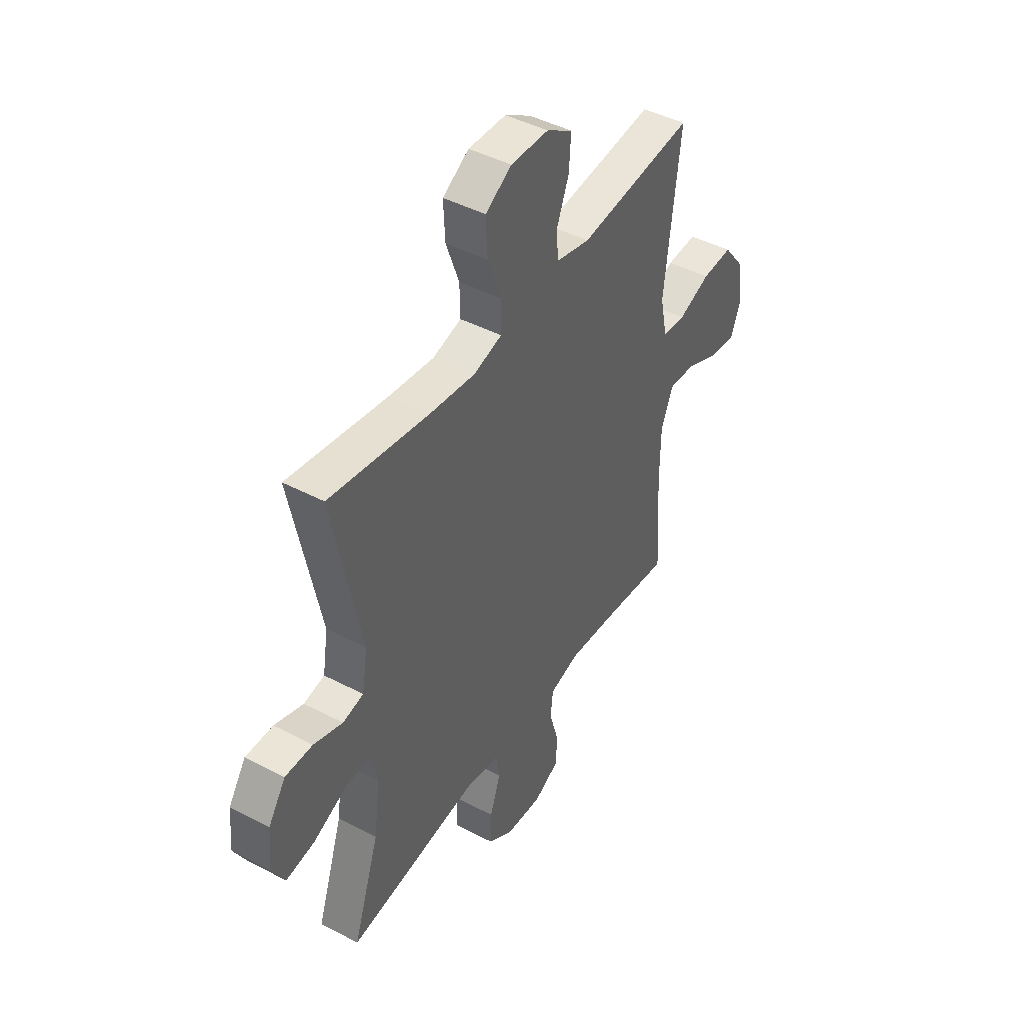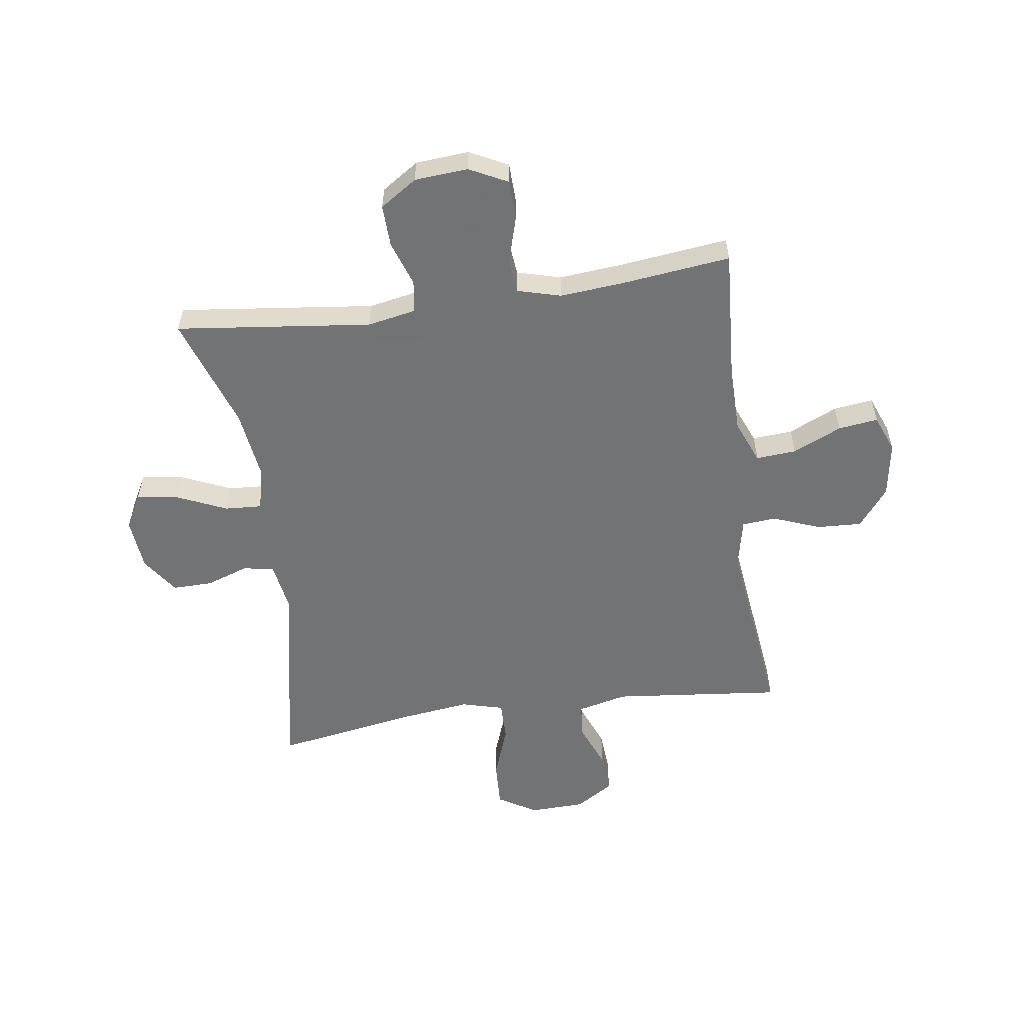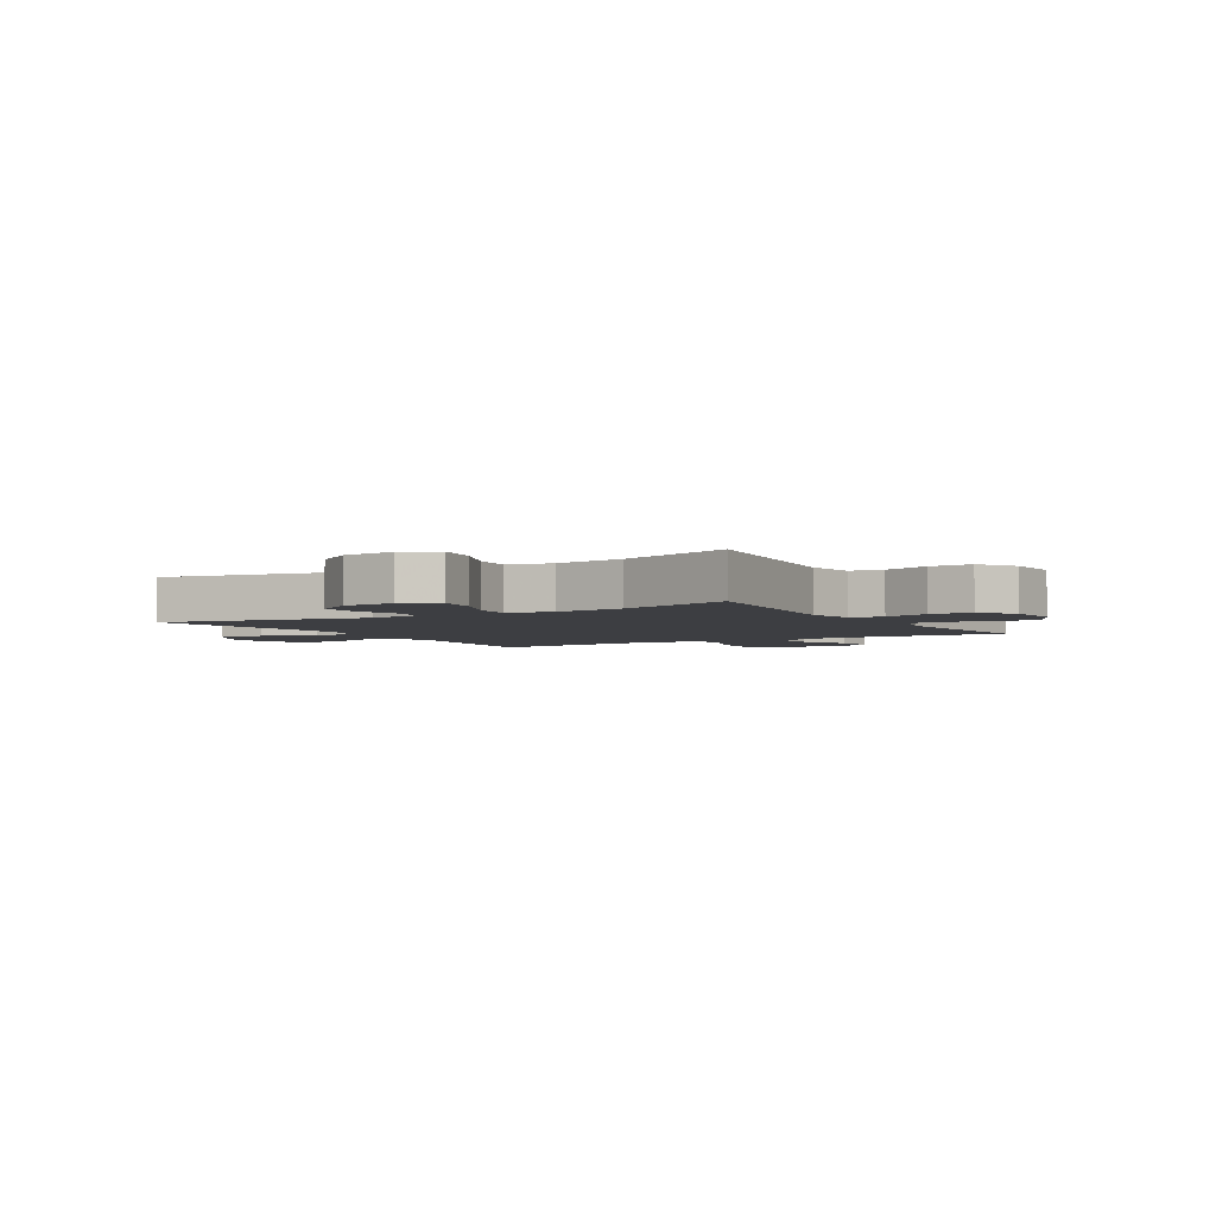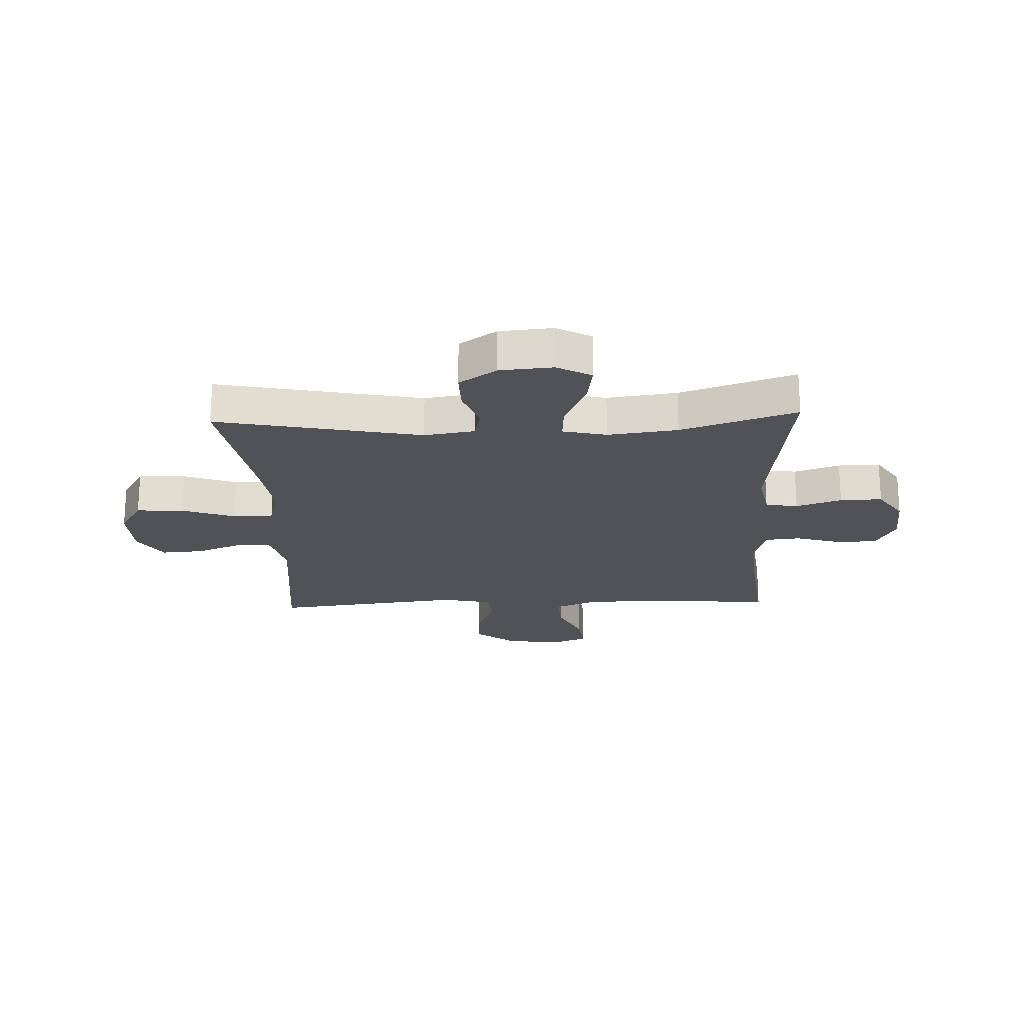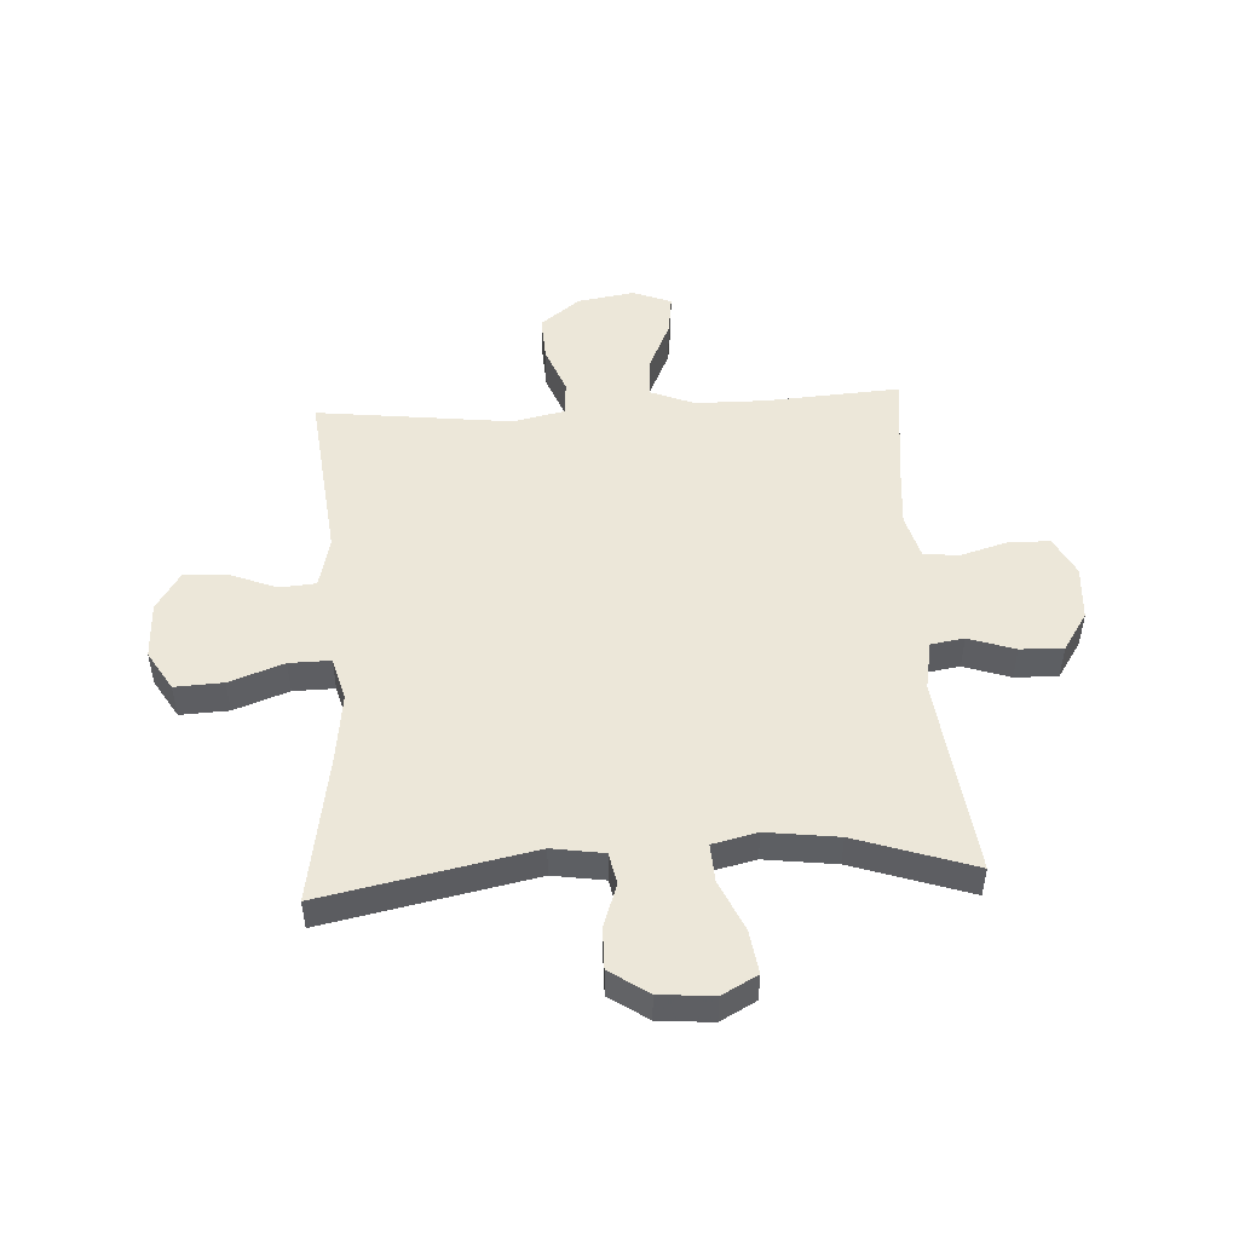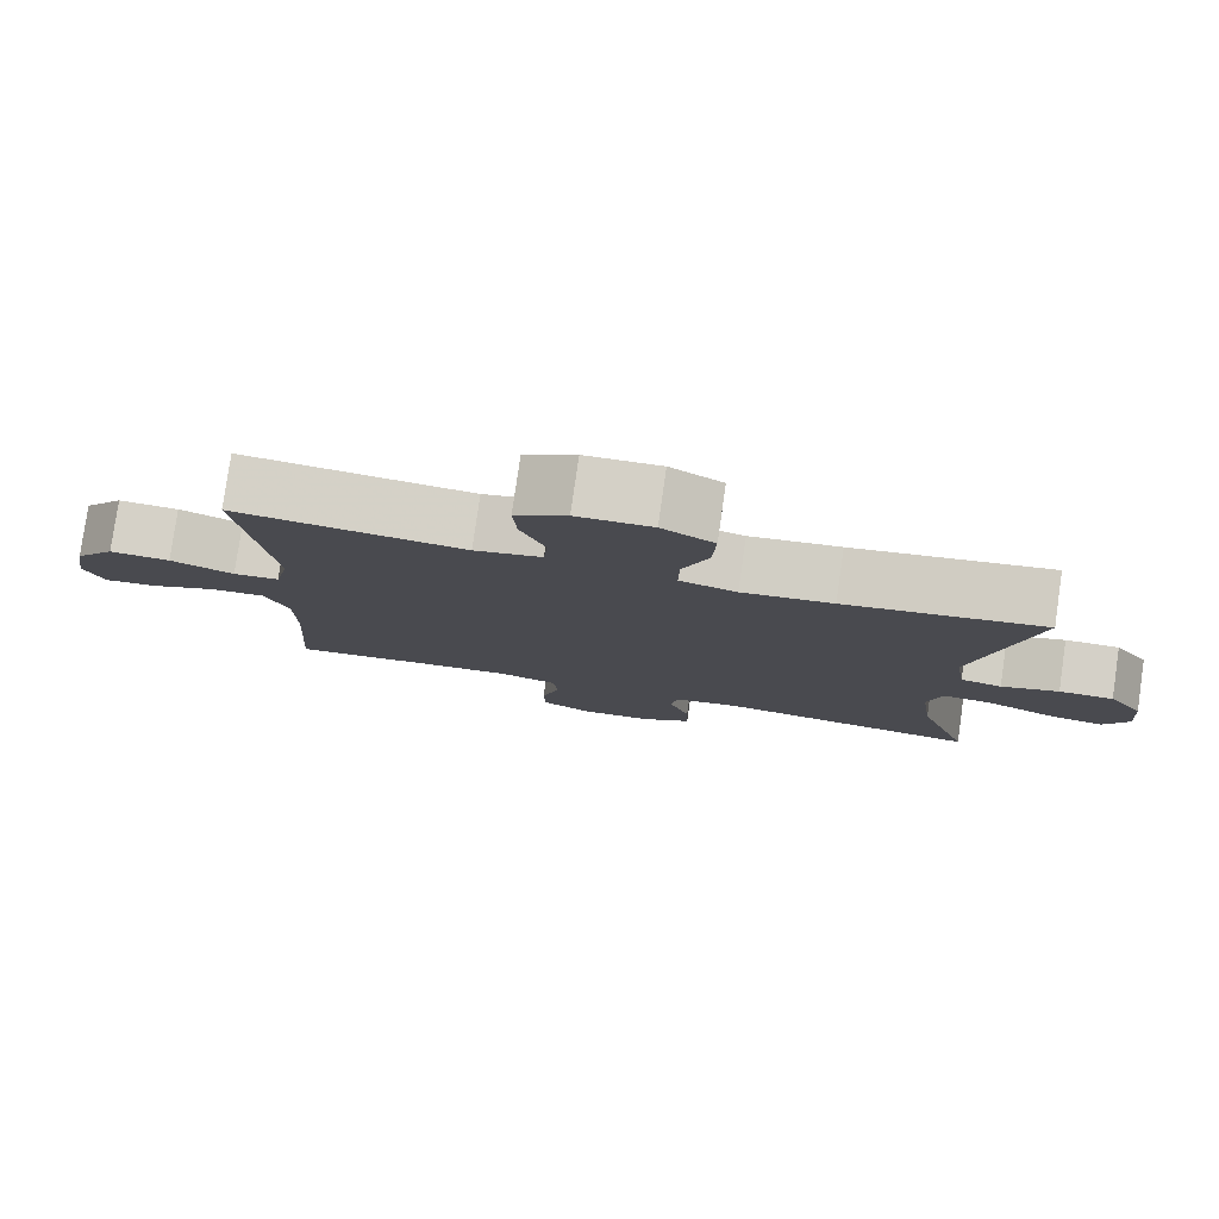
<metadata>
{"format":"obj","ext":"obj","renderer":"f3d","projection":"perspective","resolution":1024,"background":"white","views":[{"elev":44.7,"azim":121.4,"up":"+Z"},{"elev":-55.7,"azim":-171.8,"up":"+Y"},{"elev":-3.5,"azim":120.8,"up":"+Y"},{"elev":-21.1,"azim":92.3,"up":"+Y"},{"elev":49.6,"azim":86.7,"up":"+Y"},{"elev":79.7,"azim":8.2,"up":"+Z"}]}
</metadata>
<code>
v -0.5 0.07 0.5
v -0.2 0.07 0.468
v -0.112 0.07 0.489
v -0.107 0.07 0.551
v -0.139 0.07 0.632
v -0.144 0.07 0.706
v -0.077 0.07 0.748
v 0.021 0.07 0.751
v 0.089 0.07 0.71
v 0.085 0.07 0.627
v 0.051 0.07 0.533
v 0.05 0.07 0.462
v 0.124 0.07 0.442
v 0.242 0.07 0.457
v 0.5 0.07 0.5
v 0.427 0.07 0.141
v 0.441 0.07 0.052
v 0.495 0.07 0.041
v 0.57 0.07 0.067
v 0.641 0.07 0.068
v 0.686 0.07 0.002
v 0.694 0.07 -0.091
v 0.661 0.07 -0.152
v 0.587 0.07 -0.141
v 0.499 0.07 -0.102
v 0.434 0.07 -0.098
v 0.416 0.07 -0.175
v 0.432 0.07 -0.298
v 0.5 0.07 -0.5
v 0.156 0.07 -0.459
v 0.071 0.07 -0.475
v 0.062 0.07 -0.532
v 0.089 0.07 -0.612
v 0.091 0.07 -0.686
v 0.026 0.07 -0.729
v -0.068 0.07 -0.736
v -0.135 0.07 -0.702
v -0.137 0.07 -0.632
v -0.113 0.07 -0.55
v -0.119 0.07 -0.489
v -0.196 0.07 -0.468
v -0.311 0.07 -0.478
v -0.5 0.07 -0.5
v -0.485 0.07 -0.269
v -0.486 0.07 -0.148
v -0.517 0.07 -0.072
v -0.588 0.07 -0.077
v -0.674 0.07 -0.116
v -0.744 0.07 -0.125
v -0.77 0.07 -0.059
v -0.754 0.07 0.039
v -0.701 0.07 0.107
v -0.622 0.07 0.103
v -0.539 0.07 0.071
v -0.479 0.07 0.076
v -0.46 0.07 0.165
v -0.5 0 0.5
v -0.2 0 0.468
v -0.112 0 0.489
v -0.107 0 0.551
v -0.139 0 0.632
v -0.144 0 0.706
v -0.077 0 0.748
v 0.021 0 0.751
v 0.089 0 0.71
v 0.085 0 0.627
v 0.051 0 0.533
v 0.05 0 0.462
v 0.124 0 0.442
v 0.242 0 0.457
v 0.5 0 0.5
v 0.427 0 0.141
v 0.441 0 0.052
v 0.495 0 0.041
v 0.57 0 0.067
v 0.641 0 0.068
v 0.686 0 0.002
v 0.694 0 -0.091
v 0.661 0 -0.152
v 0.587 0 -0.141
v 0.499 0 -0.102
v 0.434 0 -0.098
v 0.416 0 -0.175
v 0.432 0 -0.298
v 0.5 0 -0.5
v 0.156 0 -0.459
v 0.071 0 -0.475
v 0.062 0 -0.532
v 0.089 0 -0.612
v 0.091 0 -0.686
v 0.026 0 -0.729
v -0.068 0 -0.736
v -0.135 0 -0.702
v -0.137 0 -0.632
v -0.113 0 -0.55
v -0.119 0 -0.489
v -0.196 0 -0.468
v -0.311 0 -0.478
v -0.5 0 -0.5
v -0.485 0 -0.269
v -0.486 0 -0.148
v -0.517 0 -0.072
v -0.588 0 -0.077
v -0.674 0 -0.116
v -0.744 0 -0.125
v -0.77 0 -0.059
v -0.754 0 0.039
v -0.701 0 0.107
v -0.622 0 0.103
v -0.539 0 0.071
v -0.479 0 0.076
v -0.46 0 0.165
f 51 52 53 54
f 51 54 55
f 50 51 55
f 47 48 49 50
f 46 47 50 55
f 45 46 55
f 44 45 55 56
f 42 43 44
f 41 42 44 56
f 36 37 38 39
f 36 39 40
f 35 36 40
f 32 33 34 35
f 31 32 35 40
f 30 31 40 41
f 28 29 30
f 27 28 30 41
f 22 23 24 25
f 22 25 26
f 21 22 26
f 18 19 20 21
f 17 18 21 26
f 16 17 26 27
f 14 15 16
f 13 14 16 27
f 8 9 10 11
f 8 11 12
f 7 8 12
f 4 5 6 7
f 3 4 7 12
f 2 3 12 13
f 56 1 2
f 27 41 56
f 2 13 27 56
f 110 109 108 107
f 111 110 107
f 111 107 106
f 106 105 104 103
f 111 106 103 102
f 111 102 101
f 112 111 101 100
f 100 99 98
f 112 100 98 97
f 95 94 93 92
f 96 95 92
f 96 92 91
f 91 90 89 88
f 96 91 88 87
f 97 96 87 86
f 86 85 84
f 97 86 84 83
f 81 80 79 78
f 82 81 78
f 82 78 77
f 77 76 75 74
f 82 77 74 73
f 83 82 73 72
f 72 71 70
f 83 72 70 69
f 67 66 65 64
f 68 67 64
f 68 64 63
f 63 62 61 60
f 68 63 60 59
f 69 68 59 58
f 58 57 112
f 112 97 83
f 112 83 69 58
f 1 57 58 2
f 2 58 59 3
f 3 59 60 4
f 4 60 61 5
f 5 61 62 6
f 6 62 63 7
f 7 63 64 8
f 8 64 65 9
f 9 65 66 10
f 10 66 67 11
f 11 67 68 12
f 12 68 69 13
f 13 69 70 14
f 14 70 71 15
f 15 71 72 16
f 16 72 73 17
f 17 73 74 18
f 18 74 75 19
f 19 75 76 20
f 20 76 77 21
f 21 77 78 22
f 22 78 79 23
f 23 79 80 24
f 24 80 81 25
f 25 81 82 26
f 26 82 83 27
f 27 83 84 28
f 28 84 85 29
f 29 85 86 30
f 30 86 87 31
f 31 87 88 32
f 32 88 89 33
f 33 89 90 34
f 34 90 91 35
f 35 91 92 36
f 36 92 93 37
f 37 93 94 38
f 38 94 95 39
f 39 95 96 40
f 40 96 97 41
f 41 97 98 42
f 42 98 99 43
f 43 99 100 44
f 44 100 101 45
f 45 101 102 46
f 46 102 103 47
f 47 103 104 48
f 48 104 105 49
f 49 105 106 50
f 50 106 107 51
f 51 107 108 52
f 52 108 109 53
f 53 109 110 54
f 54 110 111 55
f 55 111 112 56
f 56 112 57 1

</code>
